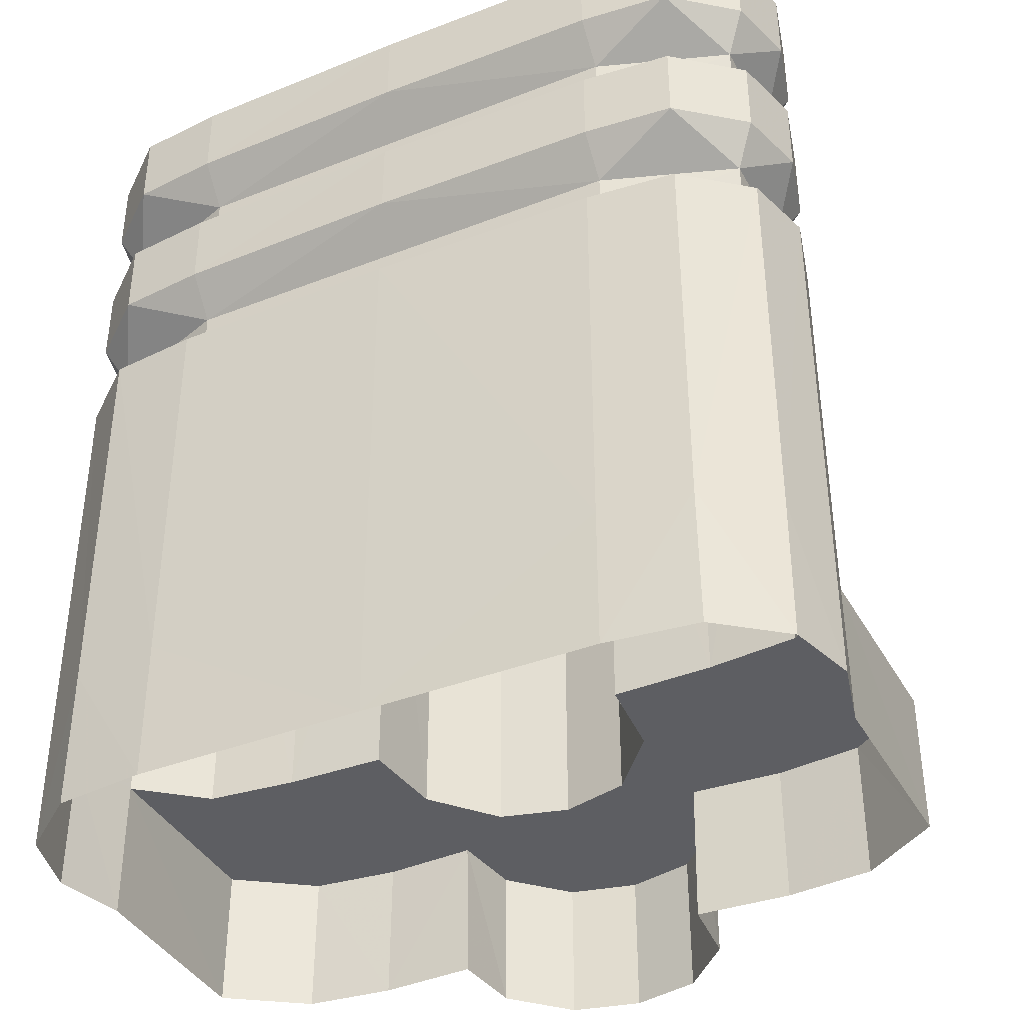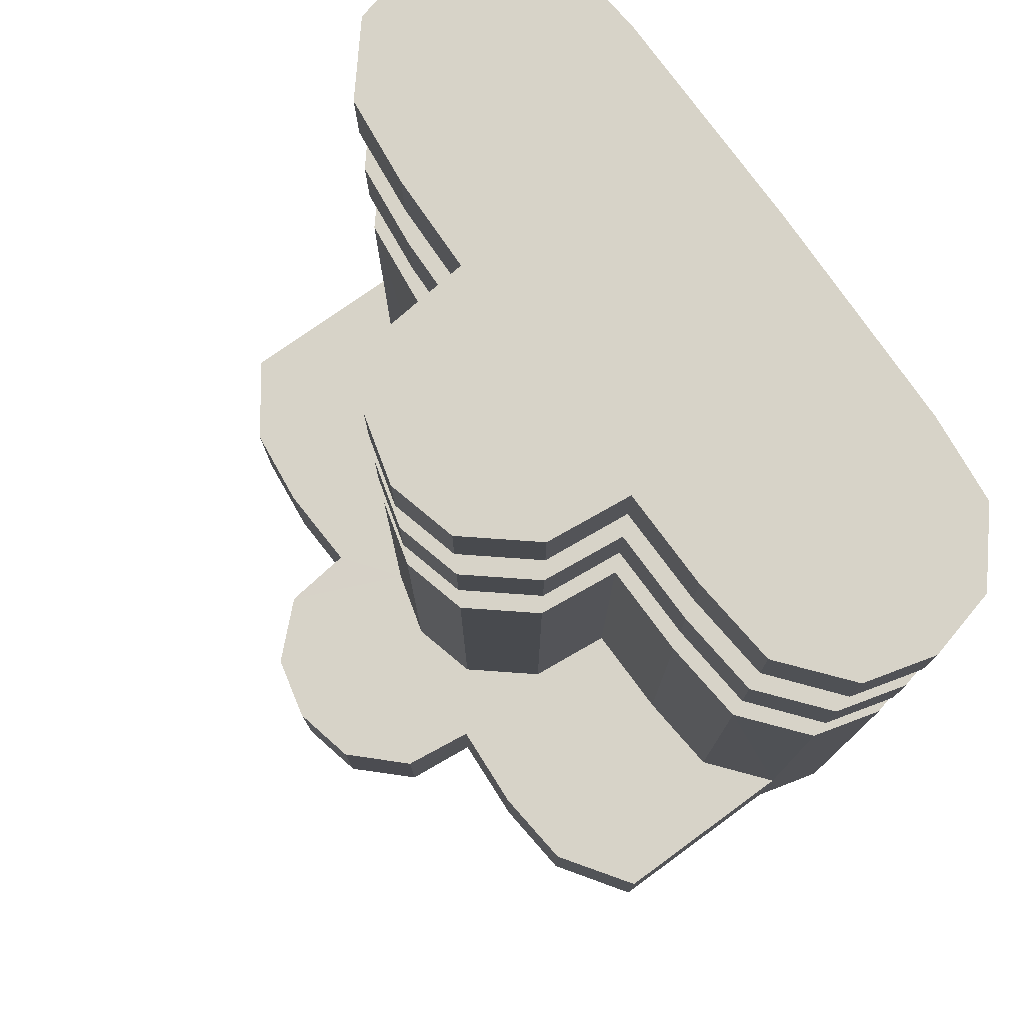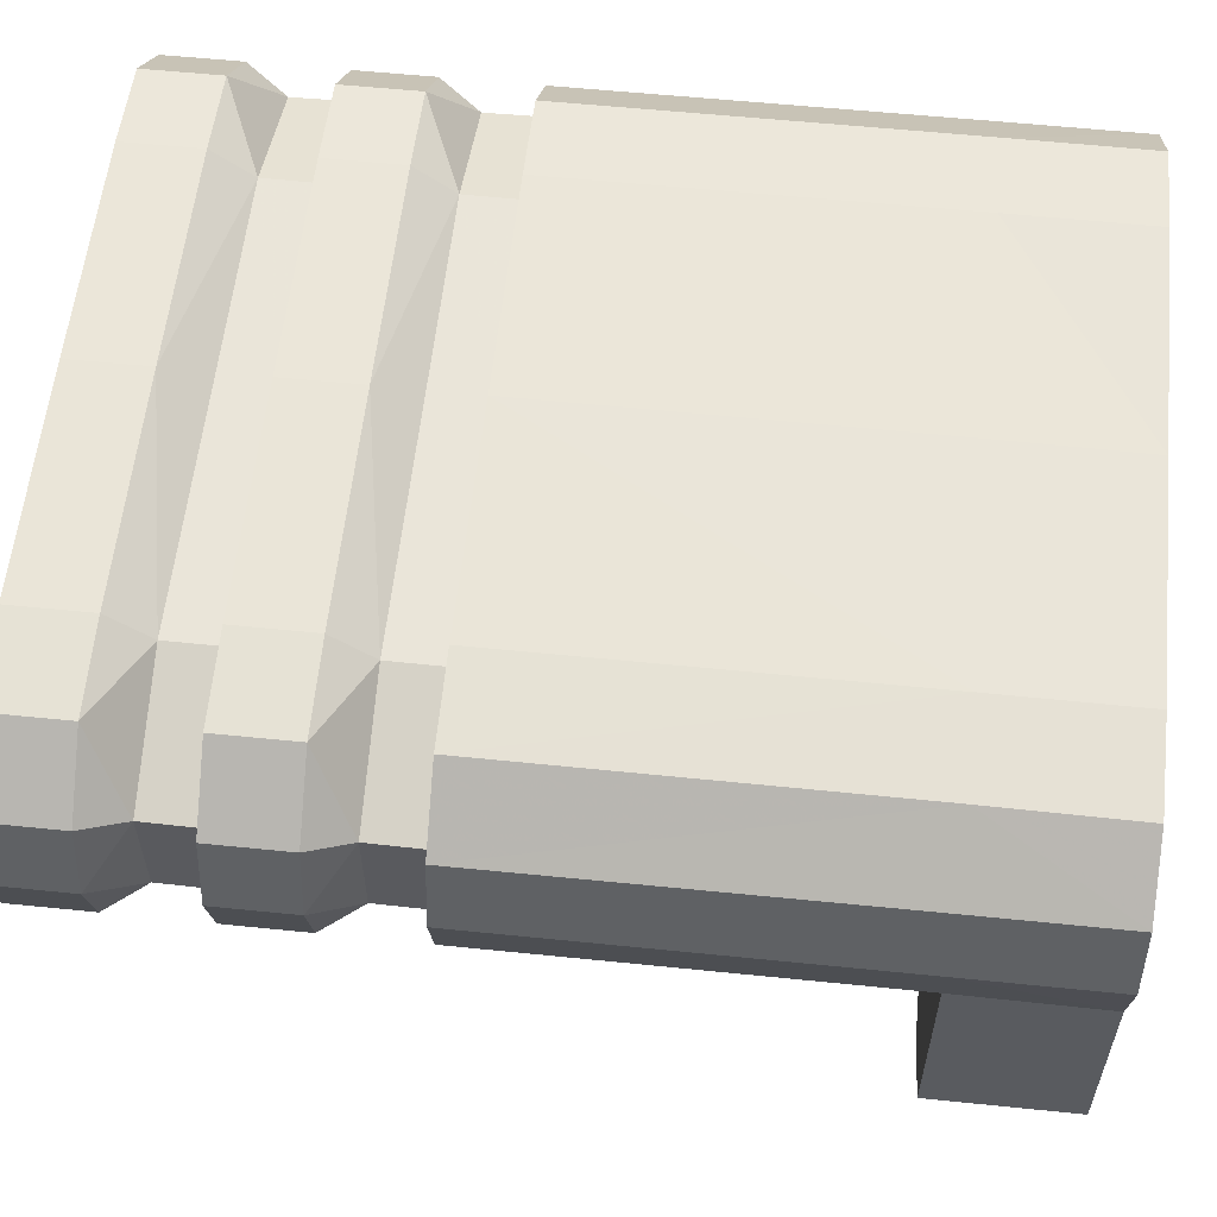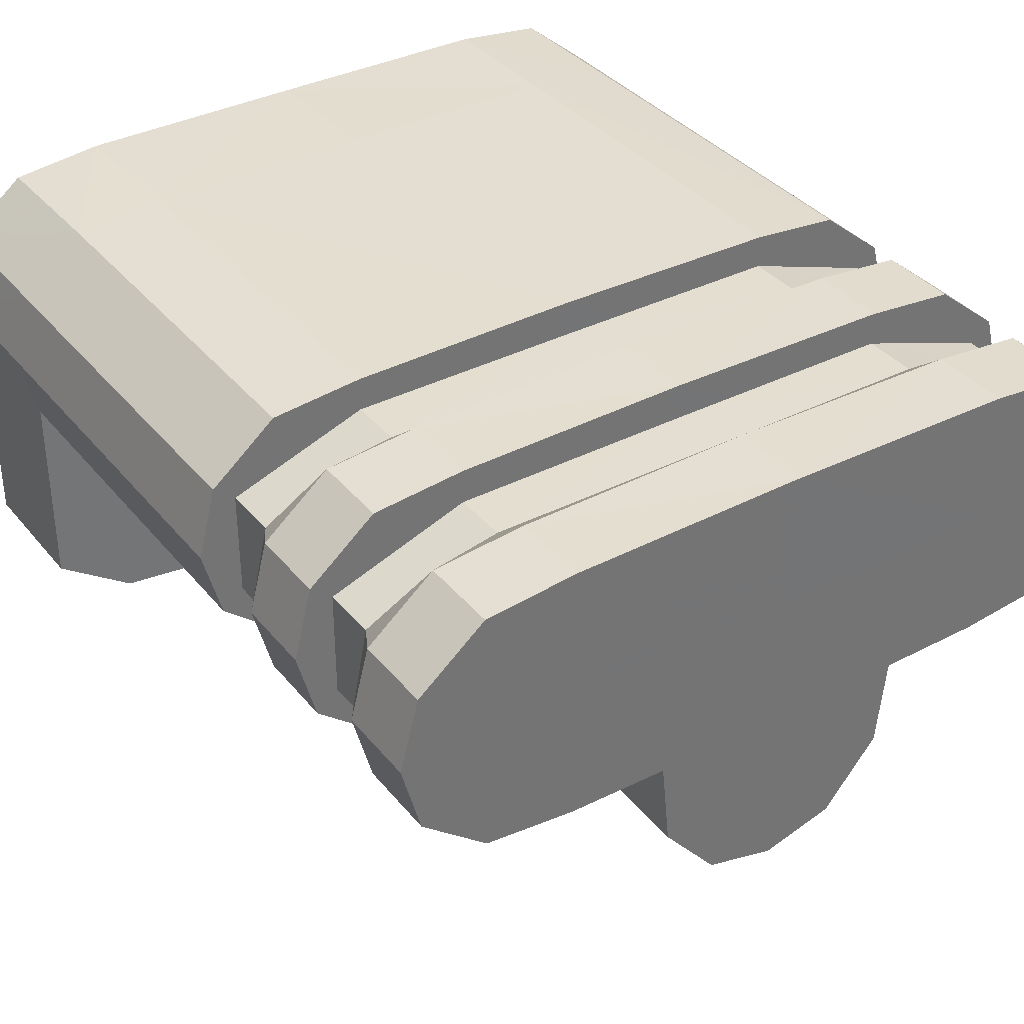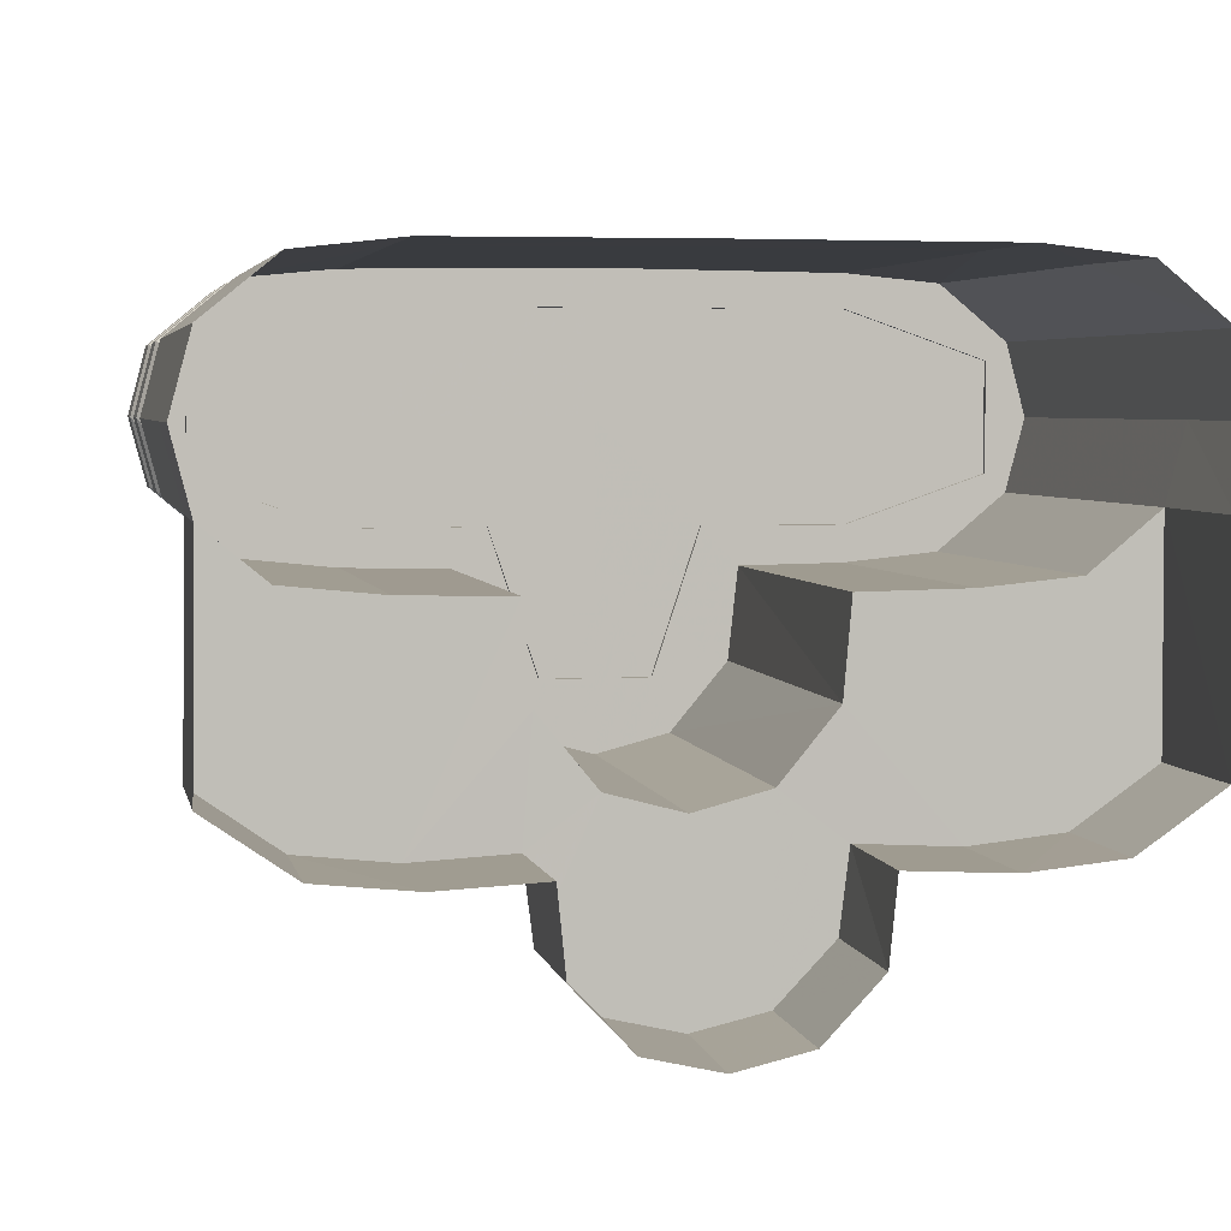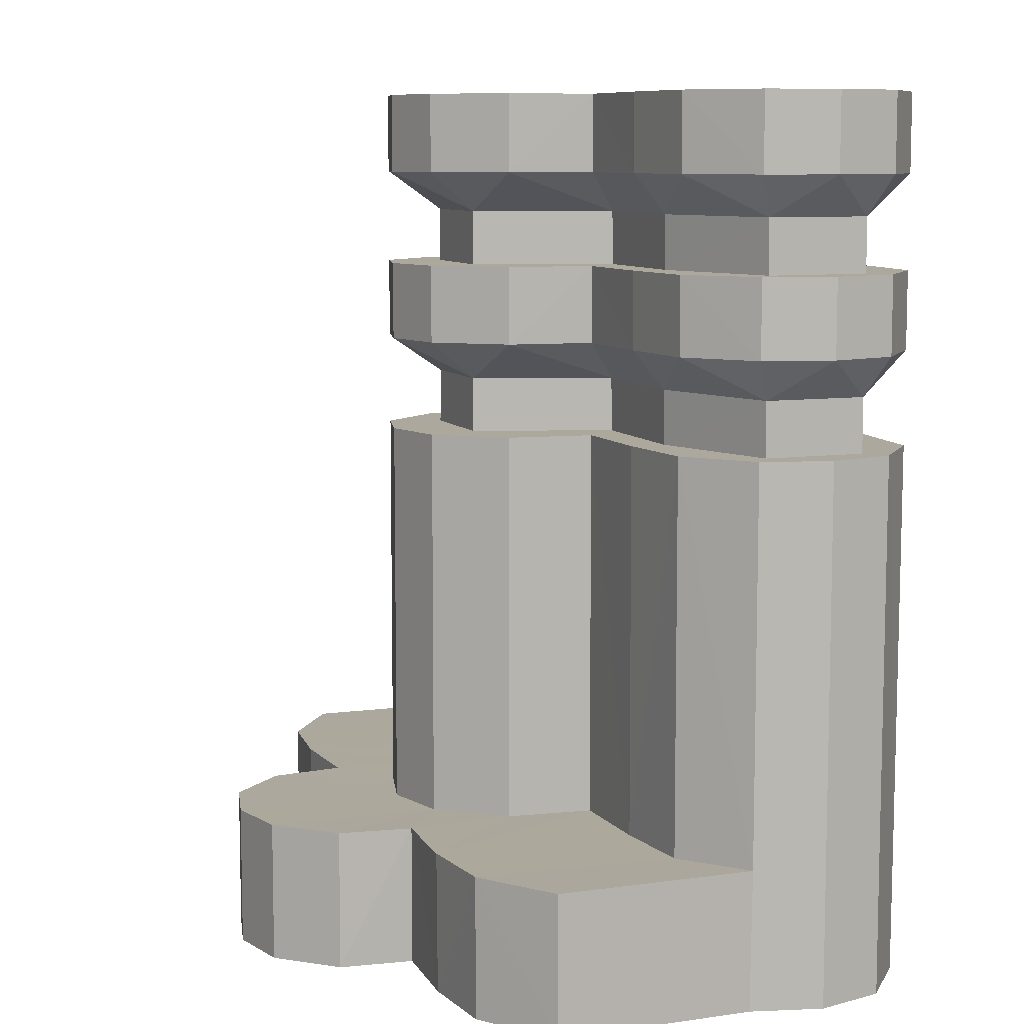
<metadata>
{"format":"obj","ext":"obj","renderer":"f3d","projection":"perspective","resolution":1024,"background":"white","views":[{"elev":-38.8,"azim":-153.8,"up":"+Z"},{"elev":77.1,"azim":54.6,"up":"+Z"},{"elev":58.2,"azim":96.0,"up":"+Y"},{"elev":36.3,"azim":-33.7,"up":"+Y"},{"elev":4.1,"azim":169.0,"up":"+Y"},{"elev":8.6,"azim":69.2,"up":"+Z"}]}
</metadata>
<code>
g
v  -19.41 2.902 32.62
v  -13.97 2.341 32.62
v  -13.97 10.32 32.62
v  -23.34 6.174 32.62
v  -19.41 2.937 8.573
v  -13.97 2.398 8.573
v  -24.44 10.36 32.62
v  -24.45 10.36 8.573
v  -23.34 6.174 8.573
v  -19.42 17.76 8.628
v  -23.34 14.55 8.628
v  -23.34 14.55 32.62
v  -19.41 17.78 32.62
v  -0.008856 2.201 32.61
v  -13.98 18.31 8.628
v  -2e-05 18.42 8.619
v  -13.97 18.3 32.62
v  0.005885 10.35 32.61
v  0.005885 18.48 32.61
v  -2e-05 18.31 0.02002
v  23.32 14.56 0.02028
v  23.31 14.56 8.628
v  19.47 17.67 0.02005
v  19.43 17.72 8.628
v  13.98 2.341 32.62
v  19.42 2.902 32.62
v  13.98 10.32 32.62
v  23.35 6.174 32.62
v  19.42 2.937 8.573
v  13.98 2.398 8.573
v  24.45 10.36 8.573
v  24.45 10.36 32.62
v  23.35 6.174 8.573
v  23.35 14.55 32.62
v  19.42 17.78 32.62
v  13.98 18.31 8.628
v  13.98 18.3 32.62
v  13.98 18.28 0.02005
v  -8.01 2.238 32.62
v  -7.444 -3.004 32.62
v  -4.172 -6.929 32.62
v  -7.868 2.281 8.569
v  -7.409 -3.004 8.573
v  -4.172 -6.929 8.573
v  0.01801 -8.036 8.573
v  0.01801 -8.036 32.62
v  4.208 -6.929 8.573
v  4.208 -6.929 32.62
v  7.434 -3.004 8.573
v  7.94 2.281 8.569
v  7.975 2.238 32.62
v  7.434 -3.004 32.62
v  -19.41 2.902 43.1
v  -13.97 2.341 43.1
v  -13.97 10.32 43.1
v  -23.34 6.174 43.1
v  -19.41 2.937 38.36
v  -13.97 2.398 38.36
v  -24.44 10.36 43.1
v  -24.44 10.36 38.36
v  -23.34 6.174 38.36
v  -19.41 17.78 38.36
v  -23.34 14.55 38.36
v  -23.34 14.55 43.1
v  -19.41 17.78 43.1
v  -7.868 2.281 38.36
v  -8.01 2.238 43.1
v  -22.01 7.236 35.94
v  -13.98 4.418 35.94
v  -22.01 13.51 35.94
v  -13.97 18.3 38.36
v  -13.98 16.34 35.94
v  0.005885 18.51 38.35
v  -13.97 18.3 43.1
v  -0.008856 2.201 43.09
v  0.005885 10.35 43.08
v  0.005885 18.48 43.09
v  0.005885 16.35 35.94
v  -5.839 4.46 35.94
v  -13.98 16.31 32.38
v  0.005885 16.34 32.37
v  22.06 7.237 32.38
v  22.02 7.236 35.94
v  13.98 4.451 32.38
v  13.98 4.418 35.94
v  22.06 13.51 32.38
v  22.02 13.51 35.94
v  13.98 2.341 43.1
v  19.42 2.902 43.1
v  13.98 10.32 43.1
v  23.35 6.174 43.1
v  19.42 2.937 38.36
v  13.98 2.398 38.36
v  24.45 10.36 38.36
v  24.45 10.36 43.1
v  23.35 6.174 38.36
v  23.35 14.55 38.36
v  19.42 17.78 38.36
v  23.35 14.55 43.1
v  19.42 17.78 43.1
v  7.975 2.238 43.1
v  13.98 18.3 38.36
v  13.98 16.34 35.94
v  13.98 18.3 43.1
v  5.953 4.495 32.37
v  5.919 4.46 35.94
v  13.98 16.31 32.38
v  -5.871 4.495 32.37
v  -3.11 -3.836 32.38
v  -3.111 -3.793 35.94
v  3.146 -3.836 32.38
v  3.147 -3.793 35.94
v  -7.444 -3.004 43.1
v  -4.172 -6.929 43.1
v  -7.409 -3.004 38.36
v  -4.172 -6.929 38.36
v  0.01801 -8.036 38.36
v  0.01801 -8.036 43.1
v  4.208 -6.929 38.36
v  4.208 -6.929 43.1
v  7.434 -3.004 38.36
v  7.94 2.281 38.36
v  7.434 -3.004 43.1
v  -22.06 7.237 32.38
v  -13.98 4.451 32.38
v  -22.06 13.51 32.38
v  -18.71 -9.435 8.615
v  -18.71 -9.4 0.0211
v  -13.45 -9.939 0.0211
v  -13.45 -9.996 8.615
v  -7.69 -9.648 0.0211
v  -7.829 -9.685 8.614
v  -23.39 -6.163 8.615
v  -23.39 -6.163 0.0211
v  -7.238 -14.19 0.0211
v  -7.272 -14.19 8.615
v  -4.049 -17.56 0.0211
v  -4.049 -17.56 8.615
v  0.06751 -18.51 0.0211
v  0.06751 -18.51 8.615
v  -23.36 6.11 0.0207
v  18.84 -9.435 8.615
v  18.84 -9.4 0.0211
v  13.59 -9.939 0.0211
v  13.59 -9.996 8.615
v  7.825 -9.648 0.0211
v  7.964 -9.685 8.614
v  23.53 -6.163 8.615
v  23.53 -6.163 0.0211
v  7.373 -14.19 0.0211
v  7.407 -14.19 8.615
v  4.184 -17.56 0.0211
v  4.184 -17.56 8.615
v  23.36 6.074 0.0207
v  24.45 10.36 0.0203
v  -19.41 2.902 53.55
v  -13.97 2.341 53.55
v  -13.97 10.32 53.55
v  -23.34 6.174 53.55
v  -19.41 2.937 48.81
v  -13.97 2.398 48.81
v  -24.44 10.36 53.55
v  -24.44 10.36 48.81
v  -23.34 6.174 48.81
v  -19.41 17.78 48.81
v  -23.34 14.55 48.81
v  -23.34 14.55 53.55
v  -19.41 17.78 53.55
v  -7.868 2.281 48.81
v  -8.01 2.238 53.55
v  -22.01 7.236 46.39
v  -13.98 4.418 46.39
v  -22.01 13.51 46.39
v  -13.97 18.3 48.81
v  -13.98 16.34 46.39
v  0.005885 18.51 48.8
v  -13.97 18.3 53.55
v  -0.008856 2.201 53.54
v  0.005885 10.35 53.53
v  0.005885 18.48 53.53
v  0.005885 16.35 46.39
v  -5.839 4.46 46.38
v  -13.98 16.31 42.82
v  0.005885 16.34 42.82
v  22.06 7.237 42.82
v  22.02 7.236 46.39
v  13.98 4.451 42.82
v  13.98 4.418 46.39
v  22.06 13.51 42.82
v  22.02 13.51 46.39
v  13.98 2.341 53.55
v  19.42 2.902 53.55
v  13.98 10.32 53.55
v  23.35 6.174 53.55
v  19.42 2.937 48.81
v  13.98 2.398 48.81
v  24.45 10.36 48.81
v  24.45 10.36 53.55
v  23.35 6.174 48.81
v  23.35 14.55 48.81
v  19.42 17.78 48.81
v  23.35 14.55 53.55
v  19.42 17.78 53.55
v  7.975 2.238 53.55
v  13.98 18.3 48.81
v  13.98 16.34 46.39
v  13.98 18.3 53.55
v  5.953 4.495 42.82
v  5.919 4.46 46.38
v  13.98 16.31 42.82
v  -5.871 4.495 42.82
v  -3.11 -3.836 42.82
v  -3.111 -3.793 46.39
v  3.146 -3.836 42.82
v  3.147 -3.793 46.39
v  -7.444 -3.004 53.55
v  -4.172 -6.929 53.55
v  -7.409 -3.004 48.81
v  -4.172 -6.929 48.81
v  0.01801 -8.036 48.81
v  0.01801 -8.036 53.55
v  4.208 -6.929 48.81
v  4.208 -6.929 53.55
v  7.434 -3.004 48.81
v  7.94 2.281 48.81
v  7.434 -3.004 53.55
v  -22.06 7.237 42.82
v  -13.98 4.451 42.82
v  -22.06 13.51 42.82
v  -19.47 17.67 0.02005
v  -23.32 14.56 0.02028
v  -13.98 18.28 0.02005
v  -24.45 10.36 0.0203
g building-scyscrapers_25
f -228 -232 -233 -229
f -225 -230 -227 -226
f -222 -221 -224 -223
f -195 -232 -228 -192
f -216 -231 -195 -220
f -215 -217 -231 -216
f -225 -229 -233 -230
f -223 -226 -227 -222
f -219 -224 -221 -217
f -215 -218 -219 -217
f -210 -212 -213 -211
f -208 -209 -204 -205
f -202 -206 -201 -203
f -210 -199 -200 -212
f -183 -184 -204 -209
f -207 -216 -183 -209
f -207 -197 -215 -216
f -208 -205 -201 -206
f -202 -203 -212 -200
f -199 -210 -198 -197
f -198 -218 -215 -197
f -196 -198 -210 -211
f -214 -218 -198 -196
f -191 -194 -195 -192
f -193 -194 -191 -190
f -189 -188 -193 -190
f -186 -188 -189 -187
f -183 -182 -185 -184
f -187 -185 -182 -186
f -176 -180 -181 -177
f -173 -178 -175 -174
f -170 -169 -172 -171
f -167 -180 -176 -168
f -166 -165 -177 -173
f -164 -166 -174 -171
f -162 -164 -172 -163
f -161 -156 -162 -163
f -158 -179 -167 -159
f -157 -160 -179 -158
f -173 -177 -181 -178
f -171 -174 -175 -170
f -163 -172 -169 -160
f -157 -161 -163 -160
f -176 -165 -155 -168
f -162 -156 -153 -154
f -151 -149 -150 -152
f -147 -151 -152 -148
f -145 -146 -141 -142
f -139 -143 -138 -140
f -136 -134 -135 -137
f -133 -112 -141 -146
f -142 -149 -151 -138
f -140 -151 -147 -137
f -136 -147 -131 -132
f -131 -156 -161 -132
f -144 -158 -133 -146
f -144 -130 -157 -158
f -149 -128 -129 -150
f -145 -142 -138 -143
f -139 -140 -137 -135
f -134 -136 -132 -130
f -132 -161 -157 -130
f -141 -112 -128 -149
f -127 -131 -147 -148
f -153 -156 -131 -127
f -124 -155 -126 -125
f -122 -124 -125 -123
f -119 -121 -167 -168
f -120 -121 -119 -118
f -117 -116 -120 -118
f -114 -116 -117 -115
f -133 -111 -113 -112
f -155 -124 -119 -168
f -124 -122 -117 -118
f -122 -128 -113 -115
f -129 -128 -122 -123
f -115 -113 -111 -114
f -109 -165 -166 -110
f -110 -166 -164 -108
f -164 -162 -154 -108
f -126 -155 -165 -109
f -105 -104 -107 -106
f -102 -104 -105 -103
f -100 -106 -107 -101
f -99 -98 -102 -103
f -96 -98 -99 -97
f -95 -94 -96 -97
f -101 -107 -229 -225
f -225 -93 -100 -101
f -190 -191 -102 -98
f -189 -190 -96 -94
f -104 -102 -191 -192
f -92 -89 -90 -91
f -90 -89 -87 -88
f -92 -91 -85 -86
f -87 -83 -84 -88
f -84 -83 -81 -82
f -81 -94 -95 -82
f -205 -92 -86 -201
f -85 -80 -201 -86
f -87 -185 -187 -83
f -81 -187 -189 -94
f -89 -184 -185 -87
f -203 -201 -80 -79
f -212 -203 -79 -213
f -73 -77 -78 -74
f -70 -75 -72 -71
f -67 -66 -69 -68
f -64 -77 -73 -65
f -63 -62 -74 -70
f -61 -63 -71 -68
f -59 -61 -69 -60
f -58 -53 -59 -60
f -55 -76 -64 -56
f -54 -57 -76 -55
f -70 -74 -78 -75
f -68 -71 -72 -67
f -60 -69 -66 -57
f -54 -58 -60 -57
f -73 -62 -52 -65
f -59 -53 -50 -51
f -48 -46 -47 -49
f -44 -48 -49 -45
f -42 -43 -38 -39
f -36 -40 -35 -37
f -33 -31 -32 -34
f -30 -9 -38 -43
f -39 -46 -48 -35
f -37 -48 -44 -34
f -33 -44 -28 -29
f -28 -53 -58 -29
f -41 -55 -30 -43
f -41 -27 -54 -55
f -46 -25 -26 -47
f -42 -39 -35 -40
f -36 -37 -34 -32
f -31 -33 -29 -27
f -29 -58 -54 -27
f -38 -9 -25 -46
f -24 -28 -44 -45
f -50 -53 -28 -24
f -21 -52 -23 -22
f -19 -21 -22 -20
f -16 -18 -64 -65
f -17 -18 -16 -15
f -14 -13 -17 -15
f -11 -13 -14 -12
f -30 -8 -10 -9
f -52 -21 -16 -65
f -21 -19 -14 -15
f -19 -25 -10 -12
f -26 -25 -19 -20
f -12 -10 -8 -11
f -6 -62 -63 -7
f -7 -63 -61 -5
f -61 -59 -51 -5
f -23 -52 -62 -6
f -3 -223 -224 -4
f -224 -219 -2 -4
f -219 -218 -214 -2
f -93 -225 -226 -1
f -1 -226 -223 -3
f -233 -232 -231
f -231 -230 -233
f -221 -231 -217
f -231 -227 -230
f -222 -231 -221
f -227 -231 -222
f -209 -208 -207
f -206 -207 -208
f -207 -199 -197
f -202 -207 -206
f -207 -200 -199
f -207 -202 -200
f -220 -183 -216
f -195 -194 -220
f -193 -220 -194
f -220 -182 -183
f -188 -220 -193
f -220 -186 -182
f -220 -188 -186
f -195 -231 -232
f -181 -180 -179
f -179 -178 -181
f -176 -177 -165
f -173 -174 -166
f -171 -172 -164
f -169 -179 -160
f -179 -175 -178
f -170 -179 -169
f -175 -179 -170
f -146 -145 -144
f -143 -144 -145
f -142 -141 -149
f -140 -138 -151
f -136 -137 -147
f -144 -134 -130
f -139 -144 -143
f -144 -135 -134
f -144 -139 -135
f -159 -133 -158
f -167 -121 -159
f -120 -159 -121
f -119 -124 -118
f -117 -122 -115
f -113 -128 -112
f -159 -111 -133
f -116 -159 -120
f -159 -114 -111
f -159 -116 -114
f -167 -179 -180
f -107 -104 -228
f -229 -107 -228
f -98 -96 -190
f -192 -228 -104
f -89 -92 -204
f -92 -205 -204
f -81 -83 -187
f -204 -184 -89
f -78 -77 -76
f -76 -75 -78
f -73 -74 -62
f -70 -71 -63
f -68 -69 -61
f -66 -76 -57
f -76 -72 -75
f -67 -76 -66
f -72 -76 -67
f -43 -42 -41
f -40 -41 -42
f -39 -38 -46
f -37 -35 -48
f -33 -34 -44
f -41 -31 -27
f -36 -41 -40
f -41 -32 -31
f -41 -36 -32
f -56 -30 -55
f -64 -18 -56
f -17 -56 -18
f -16 -21 -15
f -14 -19 -12
f -10 -25 -9
f -56 -8 -30
f -13 -56 -17
f -56 -11 -8
f -56 -13 -11
f -64 -76 -77
g

</code>
